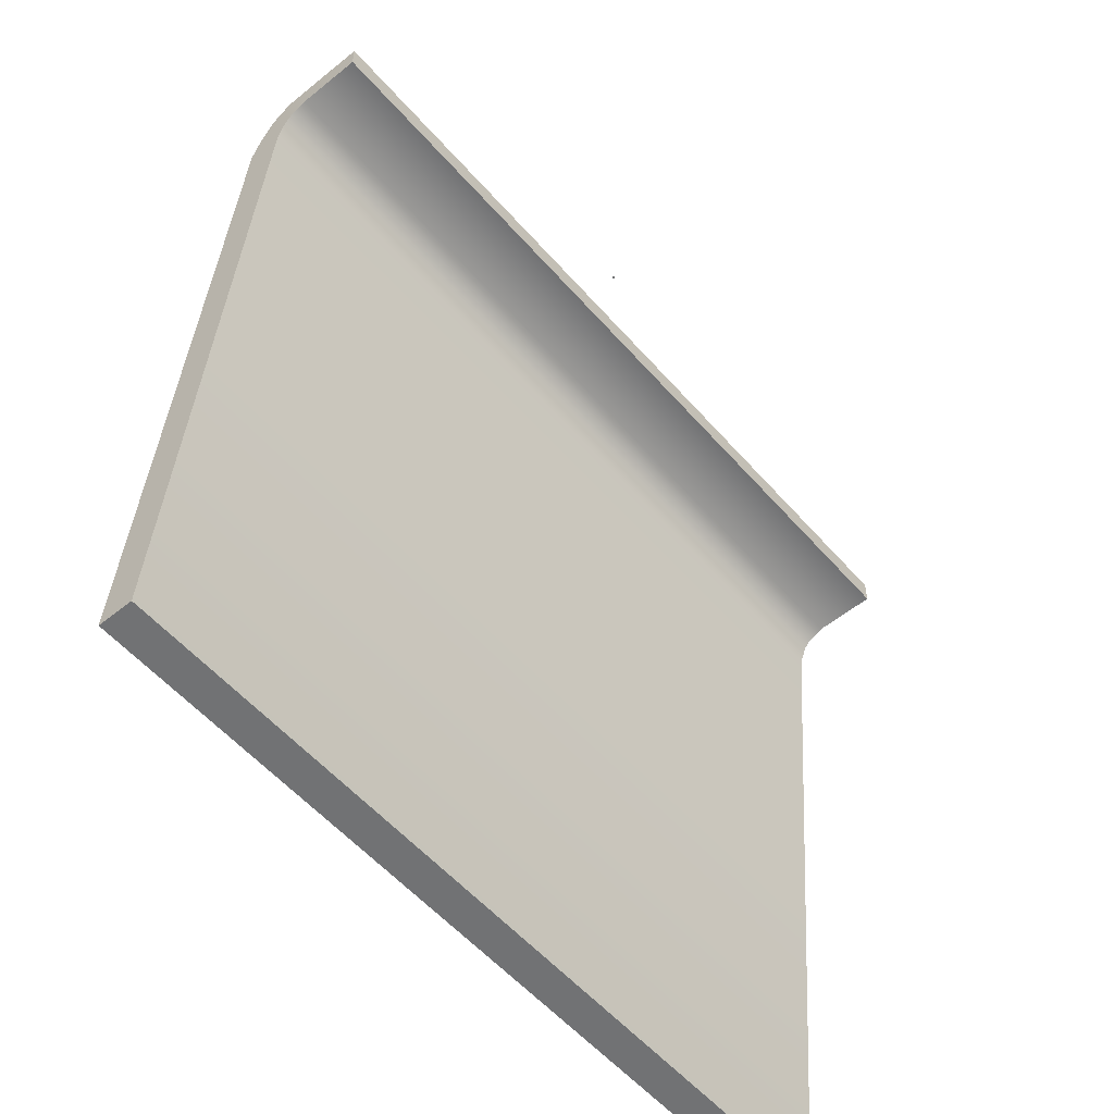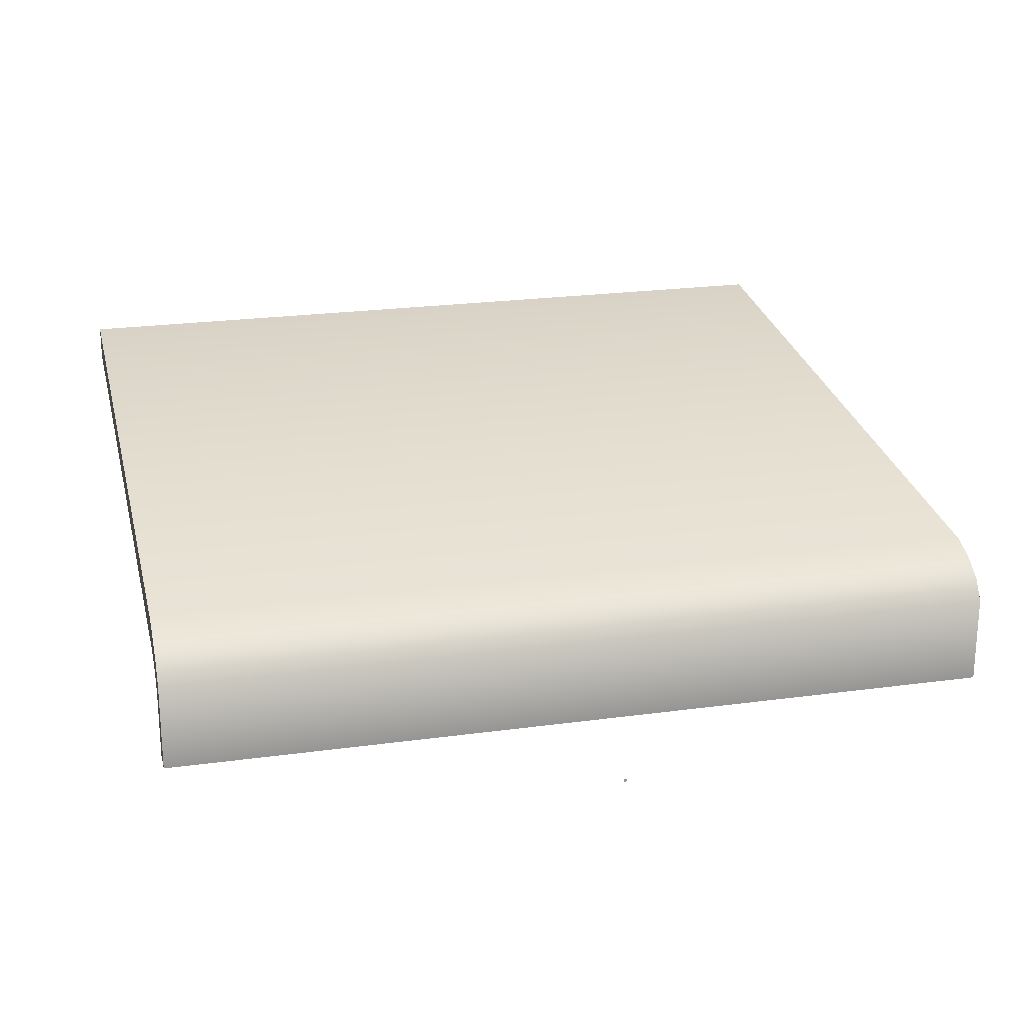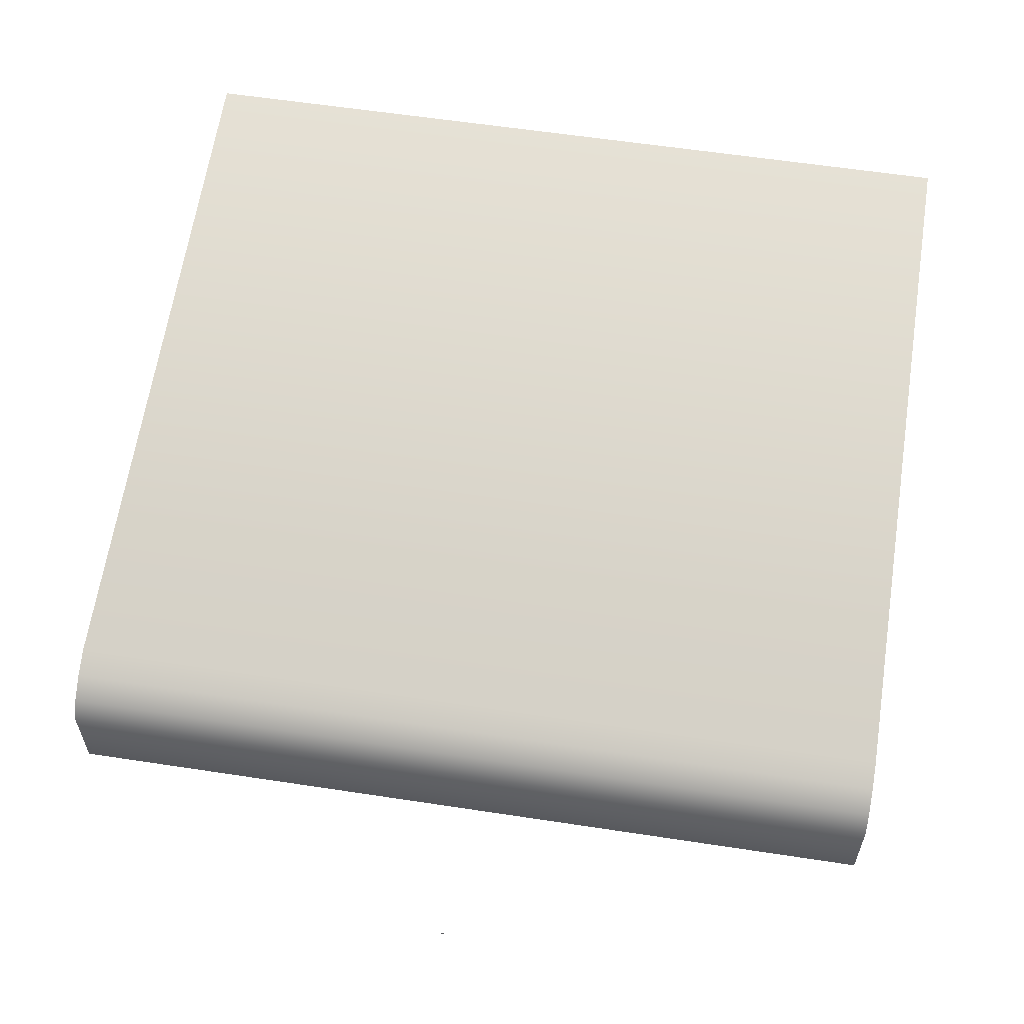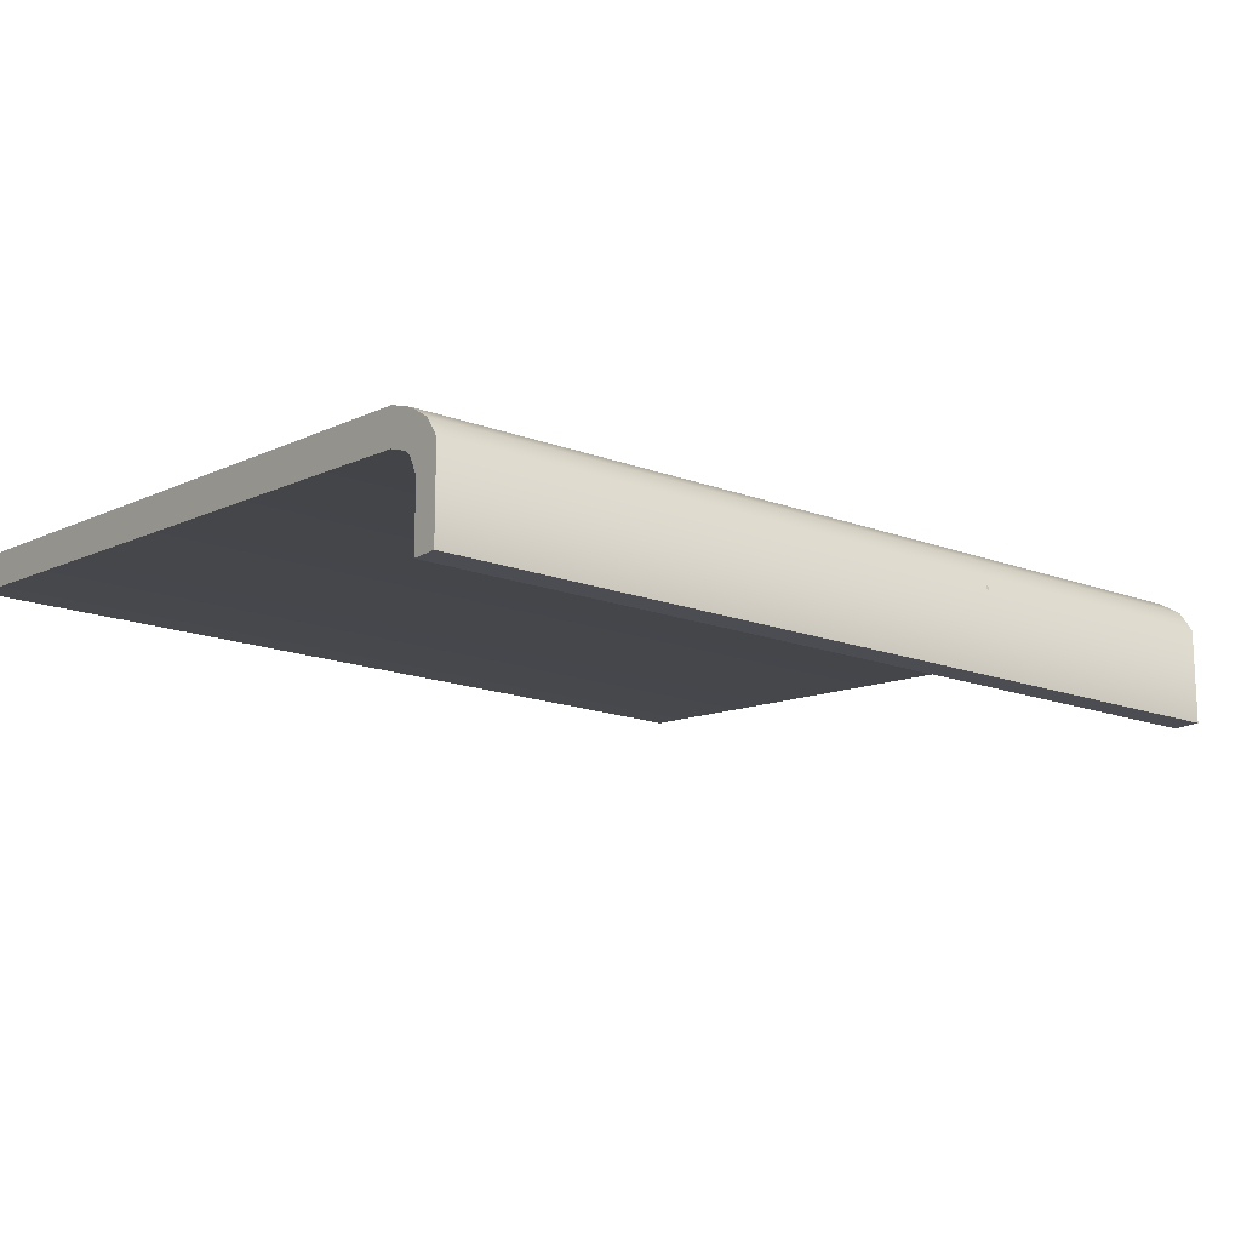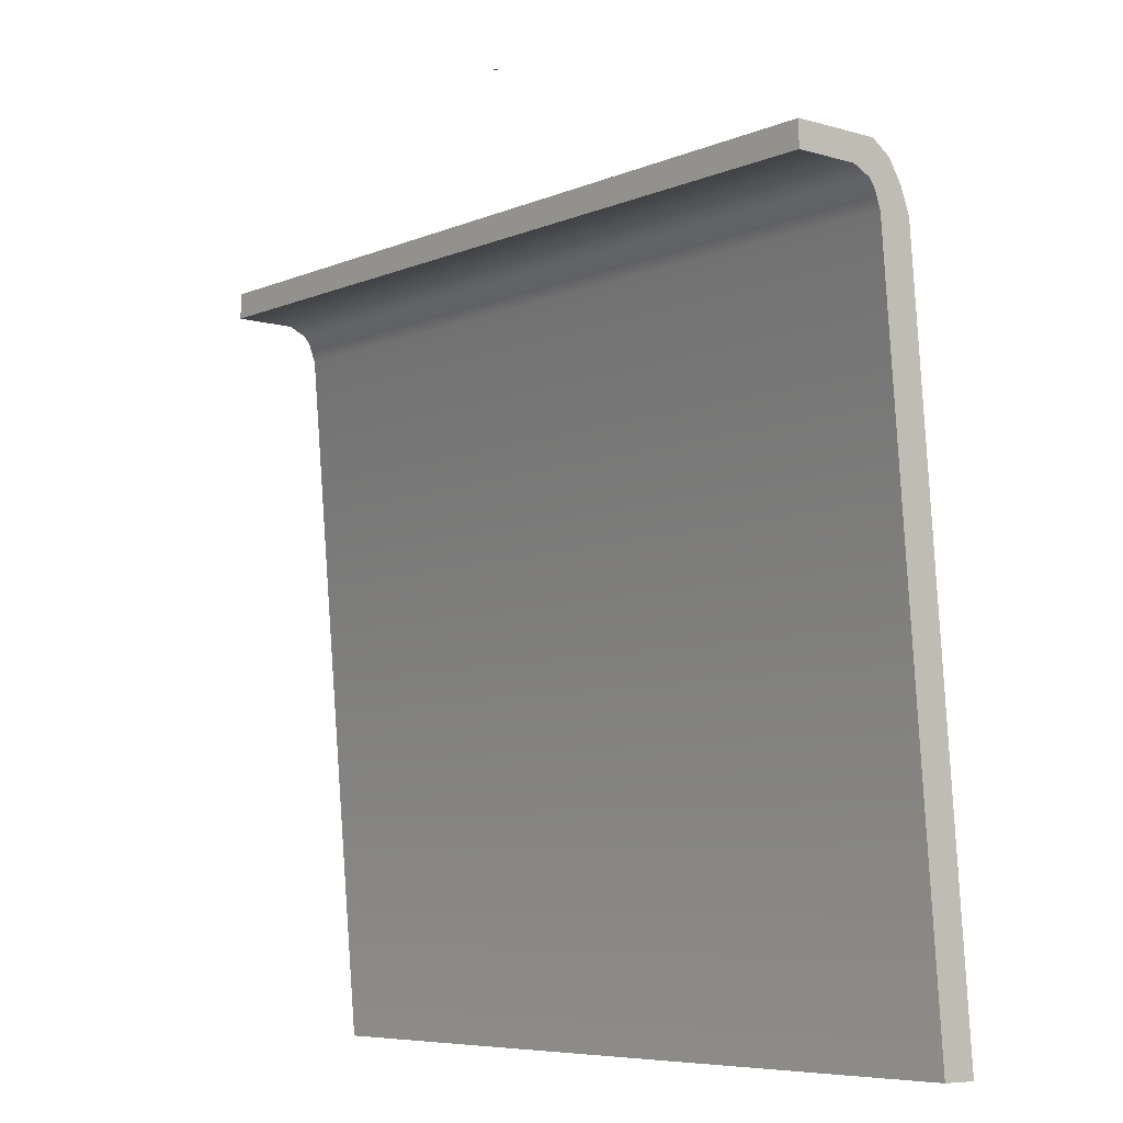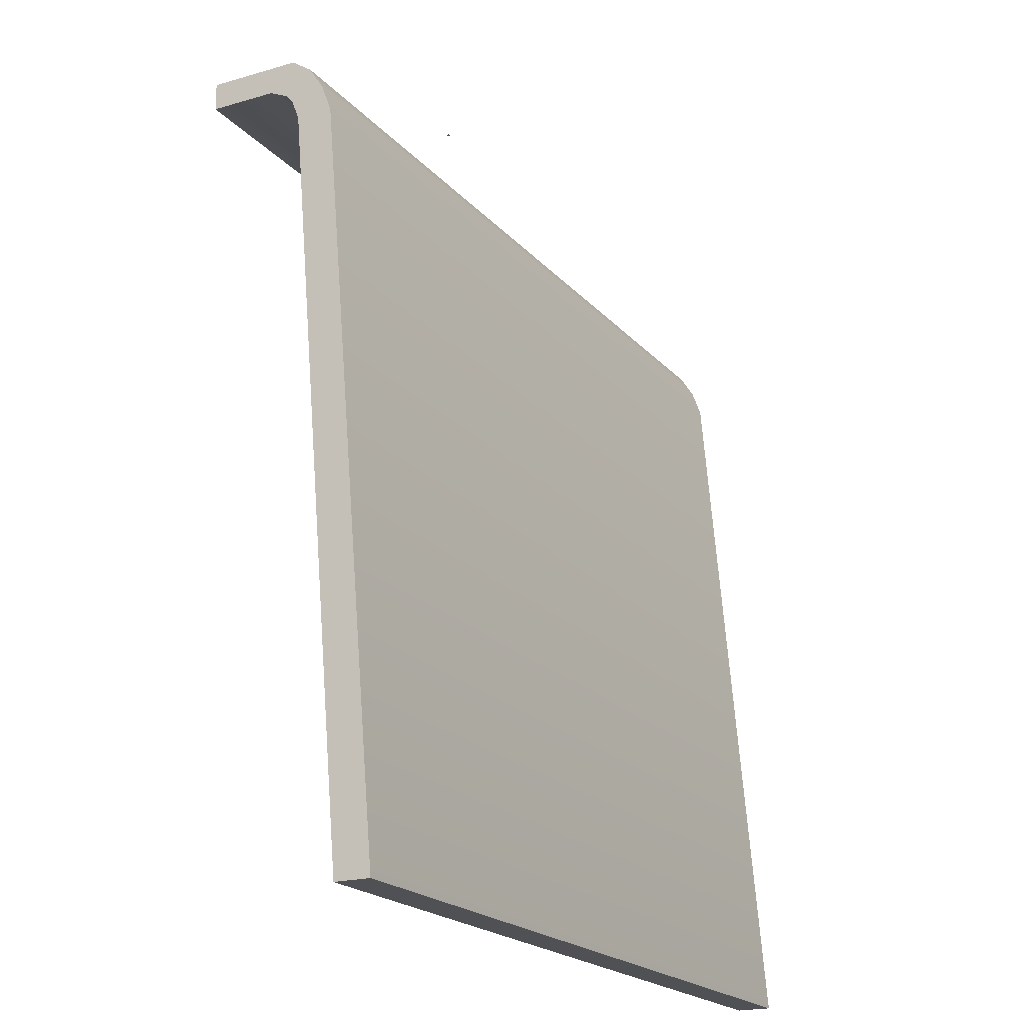
<metadata>
{"format":"obj","ext":"obj","renderer":"f3d","projection":"perspective","resolution":1024,"background":"white","views":[{"elev":-55.6,"azim":-49.6,"up":"+Z"},{"elev":22.9,"azim":-13.2,"up":"+Y"},{"elev":59.6,"azim":8.9,"up":"+Y"},{"elev":-16.4,"azim":-37.8,"up":"+Y"},{"elev":-7.0,"azim":50.2,"up":"+Z"},{"elev":-20.0,"azim":118.4,"up":"+Z"}]}
</metadata>
<code>
o MeshTelevisionStand_12_1_GeomSubset_0
v 0.00072 0.01532 0.06597
v -0.00072 0.01532 0.06597
v 0.00072 0.01676 0.06597
v -0.00072 0.01676 0.06597
v 0.00072 0.01532 0.06597
v -0.00072 0.01532 0.06597
v 0.00072 0.01676 0.06597
v -0.00072 0.01676 0.06597
v 0.00072 0.01532 0.06597
v -0.00072 0.01532 0.06597
v 0.00072 0.01676 0.06597
v -0.00072 0.01676 0.06597
v 0.00072 0.01532 0.06597
v -0.00072 0.01532 0.06597
v 0.00072 0.01676 0.06597
v -0.00072 0.01676 0.06597
v 0.00072 0.01532 0.06597
v -0.00072 0.01532 0.06597
v 0.00072 0.01676 0.06597
v -0.00072 0.01676 0.06597
v 0.2044 0.1029 -0.389
v -0.2044 0.1029 -0.389
v -0.2044 0.08557 -0.389
v 0.2044 0.08557 -0.389
v 0.2044 0.00902 -0.005834
v -0.2044 0.00902 -0.005834
v -0.2044 0.00902 -0.01869
v 0.2044 0.00902 -0.01869
v 0.2044 0.07302 -0.036
v 0.2044 0.06845 -0.02339
v -0.2044 0.06845 -0.02339
v -0.2044 0.07302 -0.036
v -0.2044 0.05222 -0.02643
v -0.2044 0.05572 -0.036
v 0.2044 0.05222 -0.02643
v 0.2044 0.05572 -0.036
v 0.2044 0.06137 -0.01228
v 0.2044 0.05184 -0.005834
v -0.2044 0.06137 -0.01228
v -0.2044 0.05184 -0.005834
v -0.2044 0.0492 -0.02284
v -0.2044 0.04027 -0.01869
v 0.2044 0.0492 -0.02284
v 0.2044 0.04027 -0.01869
v 0.3554 0.1013 -0.3955
v 0.336 0.1207 -0.3955
v -0.336 0.1207 -0.3955
v -0.3554 0.1013 -0.3955
v -0.3554 -0.09056 -0.3955
v -0.336 -0.11 -0.3955
v 0.3554 -0.09056 -0.3955
v 0.336 -0.11 -0.3955
v 0.3554 0.1013 -0.384
v 0.336 0.1207 -0.384
v -0.336 0.1207 -0.384
v -0.3554 0.1013 -0.384
v -0.3554 -0.09056 -0.384
v -0.336 -0.11 -0.384
v 0.336 -0.11 -0.384
v 0.3554 -0.09056 -0.384
v 0.3303 0.115 -0.3799
v 0.3497 0.09557 -0.3799
v -0.3303 0.115 -0.3799
v -0.3497 0.09557 -0.3799
v -0.3303 -0.1043 -0.3799
v -0.3497 -0.08486 -0.3799
v 0.3497 -0.08486 -0.3799
v 0.3303 -0.1043 -0.3799
v -0.3435 0.1192 -0.384
v -0.3435 0.1192 -0.3955
v -0.3498 0.115 -0.384
v -0.3498 0.115 -0.3955
v -0.354 0.1087 -0.384
v -0.354 0.1087 -0.3955
v 0.3435 0.1192 -0.3955
v 0.3435 0.1192 -0.384
v 0.3498 0.115 -0.3955
v 0.3498 0.115 -0.384
v 0.354 0.1087 -0.3955
v 0.354 0.1087 -0.384
v -0.3435 -0.1085 -0.3955
v -0.3435 -0.1085 -0.384
v -0.3498 -0.1043 -0.3955
v -0.3498 -0.1043 -0.384
v -0.354 -0.09798 -0.3955
v -0.354 -0.09798 -0.384
v 0.3435 -0.1085 -0.384
v 0.3435 -0.1085 -0.3955
v 0.3498 -0.1043 -0.384
v 0.3498 -0.1043 -0.3955
v 0.354 -0.09798 -0.384
v 0.354 -0.09798 -0.3955
v 0.3378 0.1135 -0.3799
v 0.3441 0.1093 -0.3799
v 0.3483 0.103 -0.3799
v -0.3378 0.1135 -0.3799
v -0.3441 0.1093 -0.3799
v -0.3483 0.103 -0.3799
v 0.3483 -0.09228 -0.3799
v 0.3441 -0.09858 -0.3799
v 0.3378 -0.1028 -0.3799
v -0.3378 -0.1028 -0.3799
v -0.3441 -0.09858 -0.3799
v -0.3483 -0.09228 -0.3799
v 0.3298 0.109 -0.3799
v 0.3438 0.09498 -0.3799
v -0.3298 0.109 -0.3799
v -0.3438 0.09498 -0.3799
v -0.3298 -0.09829 -0.3799
v -0.3438 -0.08427 -0.3799
v 0.3438 -0.08427 -0.3799
v 0.3298 -0.09829 -0.3799
v 0.3354 0.1079 -0.3799
v 0.3398 0.105 -0.3799
v 0.3426 0.1007 -0.3799
v -0.3354 0.1079 -0.3799
v -0.3398 0.105 -0.3799
v -0.3426 0.1007 -0.3799
v 0.3426 -0.08995 -0.3799
v 0.3398 -0.09427 -0.3799
v 0.3354 -0.09716 -0.3799
v -0.3354 -0.09716 -0.3799
v -0.3398 -0.09427 -0.3799
v -0.3426 -0.08995 -0.3799
f 1 2 4 3
f 21 22 23 24
f 38 25 26 40
f 40 26 27 42
f 42 27 28 44
f 44 28 25 38
f 25 28 27 26
f 31 39 41 33
f 33 41 43 35
f 35 43 37 30
f 30 37 39 31
f 29 21 24 36
f 36 24 23 34
f 34 23 22 32
f 32 22 21 29
f 32 29 30 31
f 34 32 31 33
f 36 34 33 35
f 29 36 35 30
f 38 40 39 37
f 44 38 37 43
f 42 44 43 41
f 40 42 41 39

</code>
